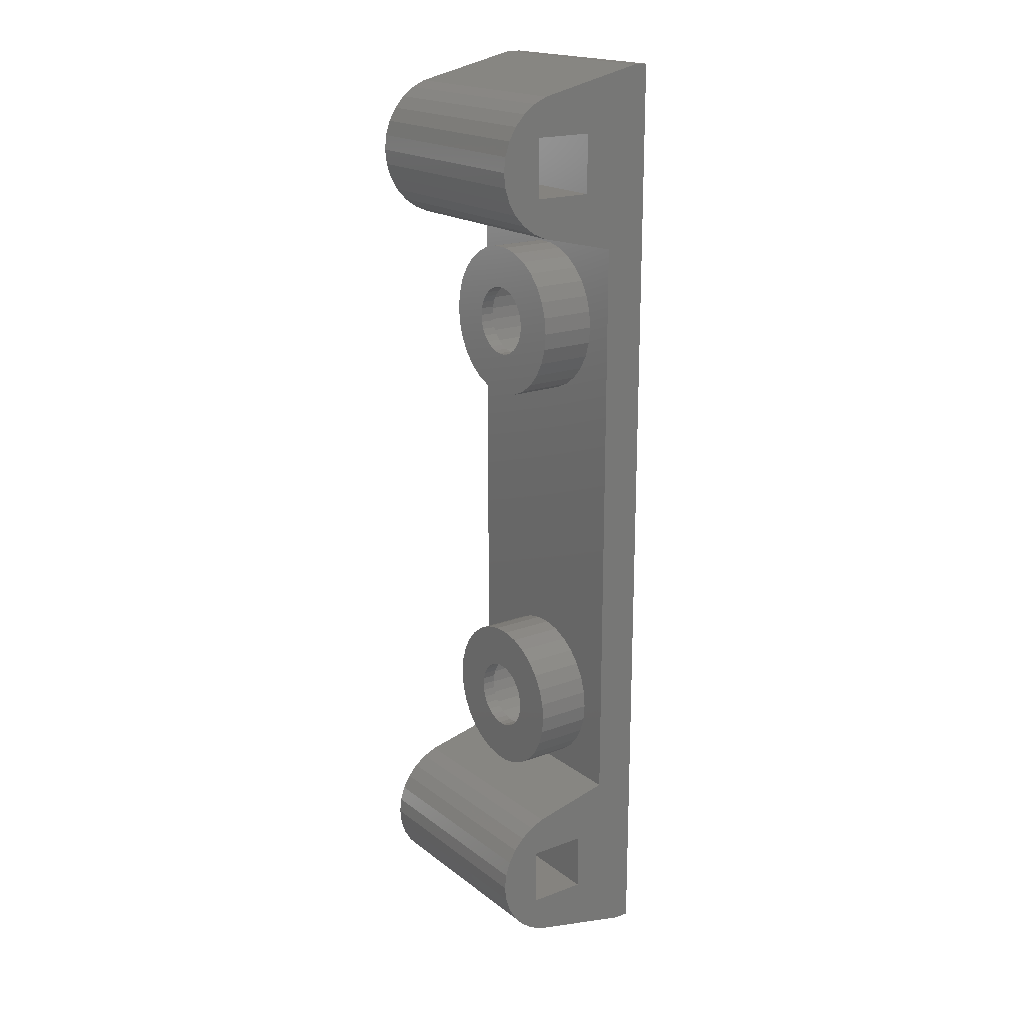
<metadata>
{"format":"stl","ext":"stl","renderer":"f3d","projection":"perspective","resolution":1024,"background":"white","views":[{"elev":18.8,"azim":54.5,"up":"+Y"}]}
</metadata>
<code>
# stl→obj: 440 verts, 892 faces
v -7.5 25 6.1
v 7.5 29.1 6.1
v 7.5 25 6.1
v -7.5 29.1 6.1
v -7.5 29.1 2
v 7.5 29.1 2
v 7.5 25 2
v -7.5 25 2
v -7.5 -29.1 6.1
v 7.5 -25 6.1
v 7.5 -29.1 6.1
v -7.5 -25 6.1
v -7.5 -25 2
v 7.5 -29.1 2
v 7.5 -25 2
v -7.5 -29.1 2
v -7.5 33.5 -2
v -7.5 33.5 -3
v -7.5 31.76 5.545
v -7.5 31.33 6.5
v -7.5 30.72 7.346
v -7.5 22.24 5.545
v -7.5 24.06 8.045
v -7.5 24.97 8.568
v -7.5 23.28 7.346
v -7.5 22.67 6.5
v -7.5 20.96 0
v -7.5 -20.96 0
v -7.5 -22.24 5.545
v -7.5 -22.67 6.5
v -7.5 -23.28 7.346
v -7.5 -24.06 8.045
v -7.5 -33.5 -3
v -7.5 -31.76 5.545
v -7.5 -30.72 7.346
v -7.5 -29.94 8.045
v -7.5 -31.33 6.5
v -7.5 -33.5 -2
v -7.5 29.94 8.045
v -7.5 29.03 8.568
v -7.5 28.04 8.891
v -7.5 27 9
v -7.5 25.96 8.891
v -7.5 -24.97 8.568
v -7.5 -25.96 8.891
v -7.5 -27 9
v -7.5 -28.04 8.891
v -7.5 -29.03 8.568
v 5.38 -13.86 0
v 7.5 -20.96 0
v 5.38 13.86 0
v 5.5 -15 0
v 5.024 12.76 0
v 5.024 -12.76 0
v 4.45 11.77 0
v 4.45 -11.77 0
v 3.68 10.91 0
v 3.68 -10.91 0
v 2.75 10.24 0
v 2.75 -10.24 0
v 1.7 9.769 0
v 1.7 -9.769 0
v 0.5749 9.53 0
v 0.5749 -9.53 0
v -0.5749 9.53 0
v -0.5749 -9.53 0
v -1.7 9.769 0
v -1.7 -9.769 0
v -2.75 10.24 0
v -2.75 -10.24 0
v -3.68 10.91 0
v -3.68 -10.91 0
v -4.45 11.77 0
v -4.45 -11.77 0
v -5.024 12.76 0
v -5.024 -12.76 0
v -5.38 13.86 0
v -5.38 -13.86 0
v -5.5 15 0
v 7.5 20.96 0
v 5.5 15 0
v 5.38 16.14 0
v 5.024 17.24 0
v 4.45 18.23 0
v 3.68 19.09 0
v 2.75 19.76 0
v 1.7 20.23 0
v 0.5749 20.47 0
v -0.5749 20.47 0
v -5.38 16.14 0
v -5.024 17.24 0
v -4.45 18.23 0
v -3.68 19.09 0
v -2.75 19.76 0
v -1.7 20.23 0
v 5.38 -16.14 0
v 5.024 -17.24 0
v 4.45 -18.23 0
v 3.68 -19.09 0
v 2.75 -19.76 0
v 1.7 -20.23 0
v 0.5749 -20.47 0
v -0.5749 -20.47 0
v -1.7 -20.23 0
v -2.75 -19.76 0
v -3.68 -19.09 0
v -4.45 -18.23 0
v -5.024 -17.24 0
v -5.38 -16.14 0
v -5.5 -15 0
v 7.5 -25.96 8.891
v 7.5 -24.97 8.568
v 7.5 -27 9
v 7.5 -28.04 8.891
v 7.5 -29.03 8.568
v 7.5 -30.72 7.346
v 7.5 -29.94 8.045
v 7.5 29.03 8.568
v 7.5 29.94 8.045
v 7.5 28.04 8.891
v 7.5 27 9
v 7.5 25.96 8.891
v 7.5 24.06 8.045
v 7.5 24.97 8.568
v 7.5 33.5 -2
v 7.5 31.76 5.545
v 7.5 31.33 6.5
v 7.5 30.72 7.346
v 7.5 33.5 -3
v 7.5 23.28 7.346
v 7.5 22.67 6.5
v 7.5 22.24 5.545
v 7.5 -22.24 5.545
v 7.5 -22.67 6.5
v 7.5 -23.28 7.346
v 7.5 -24.06 8.045
v 7.5 -33.5 -3
v 7.5 -31.33 6.5
v 7.5 -31.76 5.545
v 7.5 -33.5 -2
v 3.913 -14.17 -3
v 4 15 -3
v 4 -15 -3
v 3.913 14.17 -3
v 3.654 -13.37 -3
v 3.654 13.37 -3
v 3.236 -12.65 -3
v 3.236 12.65 -3
v 2.677 -12.03 -3
v 2.677 12.03 -3
v 2 -11.54 -3
v 2 11.54 -3
v 1.236 -11.2 -3
v 1.236 11.2 -3
v 0.4181 -11.02 -3
v 0.4181 11.02 -3
v -0.4181 -11.02 -3
v -0.4181 11.02 -3
v -1.236 -11.2 -3
v -1.236 11.2 -3
v -2 -11.54 -3
v -2 11.54 -3
v -2.677 -12.03 -3
v -2.677 12.03 -3
v -3.236 -12.65 -3
v -3.236 12.65 -3
v -3.654 -13.37 -3
v -3.654 13.37 -3
v -3.913 -14.17 -3
v -3.913 14.17 -3
v -4 -15 -3
v -4 15 -3
v 3.913 -15.83 -3
v 3.654 -16.63 -3
v 3.236 -17.35 -3
v 2.677 -17.97 -3
v 2 -18.46 -3
v 1.236 -18.8 -3
v 0.4181 -18.98 -3
v -0.4181 -18.98 -3
v -1.236 -18.8 -3
v -2 -18.46 -3
v -2.677 -17.97 -3
v -3.913 -15.83 -3
v -3.654 -16.63 -3
v -3.236 -17.35 -3
v 3.913 15.83 -3
v 3.654 16.63 -3
v 3.236 17.35 -3
v 2.677 17.97 -3
v 2 18.46 -3
v 1.236 18.8 -3
v 0.4181 18.98 -3
v -0.4181 18.98 -3
v -1.236 18.8 -3
v -2 18.46 -3
v -2.677 17.97 -3
v -3.236 17.35 -3
v -3.654 16.63 -3
v -3.913 15.83 -3
v 2.75 19.76 4
v 3.68 19.09 4
v -5.38 16.14 4
v -5.5 15 4
v 5.38 13.86 4
v 5.5 15 4
v -0.5749 9.53 4
v -1.7 9.769 4
v 5.38 16.14 4
v 5.024 17.24 4
v -2.75 19.76 4
v -1.7 20.23 4
v -5.024 17.24 4
v -5.38 13.86 4
v -5.024 12.76 4
v -4.45 11.77 4
v 4.45 18.23 4
v 1.7 20.23 4
v -0.5749 20.47 4
v 0.5749 20.47 4
v -4.45 18.23 4
v -3.68 19.09 4
v 1.7 9.769 4
v 0.5749 9.53 4
v 4.45 11.77 4
v 5.024 12.76 4
v 2.75 10.24 4
v 3.68 10.91 4
v -2.75 10.24 4
v -3.68 10.91 4
v 2.5 15 4
v 2.445 15.52 4
v 2.284 16.02 4
v 2.445 14.48 4
v 2.023 16.47 4
v 1.673 16.86 4
v 2.284 13.98 4
v 1.25 17.17 4
v 0.7725 17.38 4
v 0.2613 17.49 4
v -0.2613 17.49 4
v -0.7725 17.38 4
v -1.25 17.17 4
v -1.673 16.86 4
v -2.023 16.47 4
v -2.284 16.02 4
v 2.023 13.53 4
v 1.673 13.14 4
v 1.25 12.83 4
v 0.7725 12.62 4
v 0.2613 12.51 4
v -0.2613 12.51 4
v -0.7725 12.62 4
v -1.25 12.83 4
v -1.673 13.14 4
v -2.023 13.53 4
v -2.284 13.98 4
v -2.445 14.48 4
v -2.5 15 4
v -2.445 15.52 4
v -5.024 -12.76 4
v -5.38 -13.86 4
v 5.024 -12.76 4
v 4.45 -11.77 4
v 5.38 -13.86 4
v 1.7 -9.769 4
v 2.75 -10.24 4
v -1.7 -9.769 4
v -0.5749 -9.53 4
v -4.45 -11.77 4
v 5.38 -16.14 4
v 5.5 -15 4
v 3.68 -10.91 4
v 0.5749 -9.53 4
v -5.5 -15 4
v -3.68 -10.91 4
v -2.75 -10.24 4
v -2.75 -19.76 4
v -3.68 -19.09 4
v -5.024 -17.24 4
v -4.45 -18.23 4
v 3.68 -19.09 4
v 2.75 -19.76 4
v 2.5 -15 4
v 2.445 -14.48 4
v 2.284 -13.98 4
v 2.445 -15.52 4
v 2.023 -13.53 4
v 5.024 -17.24 4
v 1.673 -13.14 4
v 2.284 -16.02 4
v 4.45 -18.23 4
v 1.25 -12.83 4
v 0.7725 -12.62 4
v 0.2613 -12.51 4
v -0.2613 -12.51 4
v -0.7725 -12.62 4
v -1.25 -12.83 4
v -1.673 -13.14 4
v -2.023 -13.53 4
v -2.284 -13.98 4
v 2.023 -16.47 4
v 1.673 -16.86 4
v 1.25 -17.17 4
v 1.7 -20.23 4
v 0.7725 -17.38 4
v 0.5749 -20.47 4
v 0.2613 -17.49 4
v -0.2613 -17.49 4
v -0.5749 -20.47 4
v -0.7725 -17.38 4
v -1.7 -20.23 4
v -1.25 -17.17 4
v -1.673 -16.86 4
v -2.023 -16.47 4
v -2.284 -16.02 4
v -2.445 -15.52 4
v -5.38 -16.14 4
v -2.5 -15 4
v -2.445 -14.48 4
v 0.7725 17.38 3
v 1.25 17.17 3
v 2.445 14.48 3
v 2.5 15 3
v 0.2613 12.51 3
v -0.2613 12.51 3
v -0.2613 17.49 3
v 0.2613 17.49 3
v -1.25 17.17 3
v -0.7725 17.38 3
v -2.284 16.02 3
v -2.445 15.52 3
v 2.284 16.02 3
v 2.023 16.47 3
v 1.673 16.86 3
v -2.5 15 3
v -2.445 14.48 3
v -2.023 16.47 3
v -1.673 16.86 3
v 2.445 15.52 3
v 0.7725 12.62 3
v 1.25 12.83 3
v 1.673 13.14 3
v 2.023 13.53 3
v 2.284 13.98 3
v -0.7725 12.62 3
v -1.25 12.83 3
v -2.023 13.53 3
v -1.673 13.14 3
v -2.284 13.98 3
v 3.913 15.83 3
v 4 15 3
v 0.4181 18.98 3
v -0.4181 18.98 3
v -0.4181 11.02 3
v 0.4181 11.02 3
v 2.677 17.97 3
v 3.236 17.35 3
v -3.236 17.35 3
v -2.677 17.97 3
v -1.236 18.8 3
v -2 18.46 3
v 3.236 12.65 3
v 2.677 12.03 3
v 3.654 13.37 3
v 3.654 16.63 3
v 2 18.46 3
v 1.236 18.8 3
v -3.913 15.83 3
v -3.654 16.63 3
v -4 15 3
v 3.913 14.17 3
v 2 11.54 3
v 1.236 11.2 3
v -1.236 11.2 3
v -2 11.54 3
v -2.677 12.03 3
v -3.236 12.65 3
v -3.654 13.37 3
v -3.913 14.17 3
v 2.284 -13.98 3
v 2.023 -13.53 3
v -2.445 -14.48 3
v -2.5 -15 3
v -0.2613 -12.51 3
v 0.2613 -12.51 3
v 1.673 -13.14 3
v 0.7725 -12.62 3
v -1.25 -12.83 3
v -0.7725 -12.62 3
v -2.284 -13.98 3
v 2.445 -15.52 3
v 2.5 -15 3
v 0.7725 -17.38 3
v 0.2613 -17.49 3
v 2.445 -14.48 3
v 1.25 -12.83 3
v -2.023 -13.53 3
v -1.673 -13.14 3
v -1.25 -17.17 3
v -1.673 -16.86 3
v -2.284 -16.02 3
v -2.023 -16.47 3
v 1.673 -16.86 3
v 1.25 -17.17 3
v 2.023 -16.47 3
v 2.284 -16.02 3
v -0.2613 -17.49 3
v -0.7725 -17.38 3
v -2.445 -15.52 3
v 3.913 -14.17 3
v 4 -15 3
v -4 -15 3
v -3.913 -14.17 3
v 0.4181 -11.02 3
v -0.4181 -11.02 3
v 2.677 -12.03 3
v 3.236 -12.65 3
v -3.236 -12.65 3
v -2.677 -12.03 3
v -3.654 -13.37 3
v -1.236 -11.2 3
v -2 -11.54 3
v 3.654 -13.37 3
v 2 -11.54 3
v 1.236 -11.2 3
v 3.913 -15.83 3
v 3.654 -16.63 3
v 3.236 -17.35 3
v 2.677 -17.97 3
v 2 -18.46 3
v 1.236 -18.8 3
v 0.4181 -18.98 3
v -0.4181 -18.98 3
v -1.236 -18.8 3
v -2 -18.46 3
v -2.677 -17.97 3
v -3.236 -17.35 3
v -3.654 -16.63 3
v -3.913 -15.83 3
f 1 2 3
f 2 1 4
f 5 2 4
f 2 5 6
f 5 7 6
f 7 5 8
f 7 1 3
f 1 7 8
f 9 10 11
f 10 9 12
f 13 14 15
f 14 13 16
f 14 9 11
f 9 14 16
f 13 10 12
f 10 13 15
f 5 17 18
f 17 5 19
f 4 19 5
f 19 4 20
f 20 4 21
f 18 8 5
f 22 1 8
f 1 23 24
f 1 25 23
f 1 26 25
f 1 22 26
f 8 27 22
f 18 27 8
f 18 28 27
f 13 29 28
f 12 29 13
f 29 12 30
f 31 12 32
f 30 12 31
f 33 13 28
f 34 9 16
f 9 35 36
f 9 37 35
f 9 34 37
f 33 28 18
f 13 33 16
f 38 16 33
f 16 38 34
f 21 4 39
f 4 40 39
f 4 41 40
f 4 42 41
f 1 42 4
f 42 1 43
f 43 1 24
f 32 12 44
f 12 45 44
f 12 46 45
f 9 46 12
f 46 9 47
f 47 9 48
f 48 9 36
f 49 50 51
f 50 49 52
f 53 49 51
f 53 54 49
f 55 54 53
f 55 56 54
f 57 56 55
f 57 58 56
f 59 58 57
f 59 60 58
f 61 60 59
f 61 62 60
f 63 62 61
f 63 64 62
f 65 64 63
f 65 66 64
f 67 66 65
f 67 68 66
f 69 68 67
f 69 70 68
f 71 70 69
f 71 72 70
f 73 72 71
f 73 74 72
f 75 74 73
f 75 76 74
f 77 76 75
f 77 78 76
f 27 77 79
f 77 27 78
f 51 80 81
f 80 82 81
f 80 83 82
f 80 84 83
f 80 85 84
f 80 86 85
f 80 87 86
f 80 88 87
f 80 89 88
f 28 78 27
f 90 27 79
f 91 27 90
f 92 27 91
f 93 27 92
f 94 27 93
f 95 27 94
f 89 27 95
f 27 89 80
f 80 51 50
f 96 50 52
f 97 50 96
f 98 50 97
f 99 50 98
f 100 50 99
f 101 50 100
f 102 50 101
f 103 50 102
f 103 28 50
f 104 28 103
f 105 28 104
f 106 28 105
f 107 28 106
f 108 28 107
f 109 28 108
f 110 28 109
f 78 28 110
f 111 10 112
f 113 10 111
f 11 113 114
f 11 114 115
f 113 11 10
f 116 11 117
f 117 11 115
f 118 2 119
f 120 2 118
f 121 2 120
f 3 121 122
f 121 3 2
f 123 3 124
f 124 3 122
f 6 125 126
f 2 126 127
f 2 127 128
f 2 128 119
f 126 2 6
f 125 6 129
f 7 129 6
f 130 3 123
f 131 3 130
f 132 3 131
f 3 132 7
f 80 7 132
f 80 129 7
f 50 129 80
f 10 133 134
f 10 134 135
f 10 135 136
f 10 136 112
f 133 10 15
f 133 15 50
f 137 15 14
f 138 11 116
f 139 11 138
f 11 139 14
f 140 14 139
f 137 14 140
f 15 137 50
f 50 137 129
f 141 142 143
f 141 144 142
f 145 144 141
f 145 146 144
f 147 146 145
f 147 148 146
f 149 148 147
f 149 150 148
f 151 150 149
f 151 152 150
f 153 152 151
f 153 154 152
f 155 154 153
f 155 156 154
f 157 156 155
f 157 158 156
f 159 158 157
f 159 160 158
f 161 160 159
f 161 162 160
f 163 162 161
f 163 164 162
f 165 164 163
f 165 166 164
f 167 166 165
f 167 168 166
f 169 168 167
f 169 170 168
f 171 170 169
f 170 171 172
f 137 143 129
f 137 173 143
f 137 174 173
f 137 175 174
f 137 176 175
f 137 177 176
f 137 178 177
f 137 179 178
f 137 180 179
f 33 180 137
f 180 33 181
f 181 33 182
f 182 33 183
f 171 33 172
f 184 33 171
f 185 33 184
f 186 33 185
f 183 33 186
f 142 129 143
f 187 129 142
f 188 129 187
f 189 129 188
f 190 129 189
f 191 129 190
f 192 129 191
f 193 129 192
f 194 129 193
f 18 194 195
f 18 195 196
f 18 196 197
f 18 197 198
f 194 18 129
f 199 18 198
f 200 18 199
f 172 18 200
f 18 172 33
f 129 17 125
f 17 129 18
f 127 21 128
f 21 127 20
f 42 122 121
f 122 42 43
f 39 118 119
f 118 39 40
f 125 19 126
f 19 125 17
f 126 20 127
f 20 126 19
f 21 119 128
f 119 21 39
f 27 132 22
f 132 27 80
f 40 120 118
f 120 40 41
f 41 121 120
f 121 41 42
f 22 131 26
f 131 22 132
f 43 124 122
f 124 43 24
f 26 130 25
f 130 26 131
f 23 130 123
f 130 23 25
f 24 123 124
f 123 24 23
f 134 31 135
f 31 134 30
f 46 114 113
f 114 46 47
f 32 112 136
f 112 32 44
f 50 29 133
f 29 50 28
f 133 30 134
f 30 133 29
f 31 136 135
f 136 31 32
f 33 140 38
f 140 33 137
f 38 139 34
f 139 38 140
f 44 111 112
f 111 44 45
f 45 113 111
f 113 45 46
f 34 138 37
f 138 34 139
f 47 115 114
f 115 47 48
f 37 116 35
f 116 37 138
f 36 116 117
f 116 36 35
f 48 117 115
f 117 48 36
f 85 201 202
f 201 85 86
f 79 203 90
f 203 79 204
f 205 81 206
f 81 205 51
f 67 207 208
f 207 67 65
f 209 83 210
f 83 209 82
f 95 211 212
f 211 95 94
f 90 213 91
f 213 90 203
f 75 214 77
f 214 75 215
f 73 215 75
f 215 73 216
f 210 84 217
f 84 210 83
f 217 85 202
f 85 217 84
f 86 218 201
f 218 86 87
f 88 219 220
f 219 88 89
f 77 204 79
f 204 77 214
f 91 221 92
f 221 91 213
f 94 222 211
f 222 94 93
f 89 212 219
f 212 89 95
f 92 222 93
f 222 92 221
f 206 82 209
f 82 206 81
f 63 223 224
f 223 63 61
f 225 53 226
f 53 225 55
f 226 51 205
f 51 226 53
f 61 227 223
f 227 61 59
f 59 228 227
f 228 59 57
f 65 224 207
f 224 65 63
f 71 229 230
f 229 71 69
f 87 220 218
f 220 87 88
f 231 206 209
f 232 209 210
f 206 231 205
f 233 210 217
f 234 205 231
f 235 217 202
f 205 234 226
f 236 202 201
f 237 226 234
f 226 237 225
f 209 232 231
f 210 233 232
f 217 235 233
f 238 201 218
f 202 236 235
f 201 238 236
f 218 239 238
f 220 239 218
f 220 240 239
f 220 241 240
f 219 241 220
f 219 242 241
f 212 242 219
f 242 212 243
f 211 243 212
f 243 211 244
f 222 244 211
f 244 222 245
f 245 221 246
f 221 245 222
f 247 225 237
f 225 247 228
f 248 228 247
f 228 248 227
f 249 227 248
f 227 249 223
f 250 223 249
f 250 224 223
f 251 224 250
f 252 224 251
f 252 207 224
f 253 207 252
f 208 253 254
f 229 254 255
f 253 208 207
f 230 255 256
f 216 256 257
f 215 257 258
f 254 229 208
f 214 258 259
f 213 246 221
f 246 213 260
f 255 230 229
f 203 260 213
f 256 216 230
f 260 203 259
f 257 215 216
f 204 259 203
f 258 214 215
f 259 204 214
f 228 55 225
f 55 228 57
f 69 208 229
f 208 69 67
f 71 216 73
f 216 71 230
f 78 261 76
f 261 78 262
f 263 56 264
f 56 263 54
f 265 54 263
f 54 265 49
f 60 266 267
f 266 60 62
f 66 268 269
f 268 66 68
f 76 270 74
f 270 76 261
f 271 52 272
f 52 271 96
f 264 58 273
f 58 264 56
f 64 269 274
f 269 64 66
f 58 267 273
f 267 58 60
f 110 262 78
f 262 110 275
f 74 276 72
f 276 74 270
f 68 277 268
f 277 68 70
f 70 276 277
f 276 70 72
f 272 49 265
f 49 272 52
f 106 278 279
f 278 106 105
f 107 280 108
f 280 107 281
f 100 282 283
f 282 100 99
f 62 274 266
f 274 62 64
f 284 272 265
f 285 265 263
f 272 284 271
f 286 263 264
f 287 271 284
f 288 264 273
f 271 287 289
f 290 273 267
f 291 289 287
f 289 291 292
f 265 285 284
f 263 286 285
f 264 288 286
f 293 267 266
f 273 290 288
f 267 293 290
f 266 294 293
f 274 294 266
f 274 295 294
f 274 296 295
f 269 296 274
f 269 297 296
f 268 297 269
f 297 268 298
f 277 298 268
f 298 277 299
f 276 299 277
f 299 276 300
f 300 270 301
f 270 300 276
f 302 292 291
f 292 302 282
f 303 282 302
f 282 303 283
f 304 283 303
f 283 304 305
f 306 305 304
f 306 307 305
f 308 307 306
f 309 307 308
f 309 310 307
f 311 310 309
f 312 311 313
f 278 313 314
f 311 312 310
f 279 314 315
f 281 315 316
f 280 316 317
f 313 278 312
f 318 317 319
f 261 301 270
f 301 261 320
f 314 279 278
f 262 320 261
f 315 281 279
f 320 262 319
f 316 280 281
f 275 319 262
f 317 318 280
f 319 275 318
f 292 97 289
f 97 292 98
f 109 275 110
f 275 109 318
f 106 281 107
f 281 106 279
f 102 305 307
f 305 102 101
f 101 283 305
f 283 101 100
f 289 96 271
f 96 289 97
f 103 307 310
f 307 103 102
f 104 310 312
f 310 104 103
f 108 318 109
f 318 108 280
f 282 98 292
f 98 282 99
f 105 312 278
f 312 105 104
f 321 238 239
f 238 321 322
f 323 231 324
f 231 323 234
f 325 252 251
f 252 325 326
f 327 240 241
f 240 327 328
f 329 242 243
f 242 329 330
f 260 331 246
f 331 260 332
f 333 235 334
f 235 333 233
f 334 236 335
f 236 334 235
f 322 236 238
f 236 322 335
f 328 239 240
f 239 328 321
f 258 336 259
f 336 258 337
f 246 338 245
f 338 246 331
f 339 243 244
f 243 339 329
f 330 241 242
f 241 330 327
f 245 339 244
f 339 245 338
f 324 232 340
f 232 324 231
f 341 251 250
f 251 341 325
f 342 250 249
f 250 342 341
f 343 249 248
f 249 343 342
f 344 237 345
f 237 344 247
f 346 254 253
f 254 346 347
f 255 348 256
f 348 255 349
f 257 337 258
f 337 257 350
f 347 255 254
f 255 347 349
f 340 233 333
f 233 340 232
f 259 332 260
f 332 259 336
f 343 247 344
f 247 343 248
f 345 234 323
f 234 345 237
f 326 253 252
f 253 326 346
f 256 350 257
f 350 256 348
f 142 351 187
f 351 142 352
f 194 353 354
f 353 194 193
f 156 355 356
f 355 156 158
f 189 357 190
f 357 189 358
f 359 197 360
f 197 359 198
f 196 361 362
f 361 196 195
f 150 363 148
f 363 150 364
f 148 365 146
f 365 148 363
f 188 358 189
f 358 188 366
f 187 366 188
f 366 187 351
f 192 367 368
f 367 192 191
f 193 368 353
f 368 193 192
f 191 357 367
f 357 191 190
f 369 199 370
f 199 369 200
f 370 198 359
f 198 370 199
f 371 200 369
f 200 371 172
f 324 352 372
f 323 372 365
f 352 324 351
f 345 365 363
f 340 351 324
f 344 363 364
f 351 340 366
f 333 366 340
f 372 323 324
f 365 345 323
f 363 344 345
f 343 364 373
f 364 343 344
f 373 342 343
f 374 342 373
f 374 341 342
f 356 341 374
f 356 325 341
f 356 326 325
f 355 326 356
f 355 346 326
f 375 346 355
f 375 347 346
f 376 347 375
f 347 376 349
f 377 349 376
f 349 377 348
f 378 348 377
f 379 350 378
f 348 378 350
f 366 333 358
f 334 358 333
f 358 334 357
f 335 357 334
f 357 335 367
f 322 367 335
f 322 368 367
f 321 368 322
f 321 353 368
f 328 353 321
f 327 353 328
f 327 354 353
f 330 354 327
f 330 361 354
f 329 361 330
f 362 329 339
f 329 362 361
f 360 339 338
f 359 338 331
f 370 331 332
f 339 360 362
f 369 332 336
f 350 379 337
f 380 337 379
f 338 359 360
f 337 380 336
f 331 370 359
f 371 336 380
f 332 369 370
f 336 371 369
f 197 362 360
f 362 197 196
f 195 354 361
f 354 195 194
f 154 356 374
f 356 154 156
f 150 373 364
f 373 150 152
f 162 377 376
f 377 162 164
f 158 375 355
f 375 158 160
f 377 166 378
f 166 377 164
f 379 170 380
f 170 379 168
f 380 172 371
f 172 380 170
f 152 374 373
f 374 152 154
f 146 372 144
f 372 146 365
f 144 352 142
f 352 144 372
f 160 376 375
f 376 160 162
f 378 168 379
f 168 378 166
f 381 288 382
f 288 381 286
f 319 383 320
f 383 319 384
f 385 295 296
f 295 385 386
f 382 290 387
f 290 382 288
f 386 294 295
f 294 386 388
f 389 297 298
f 297 389 390
f 320 391 301
f 391 320 383
f 392 284 393
f 284 392 287
f 394 308 306
f 308 394 395
f 396 286 381
f 286 396 285
f 397 290 293
f 290 397 387
f 388 293 294
f 293 388 397
f 301 398 300
f 398 301 391
f 399 298 299
f 298 399 389
f 390 296 297
f 296 390 385
f 300 399 299
f 399 300 398
f 393 285 396
f 285 393 284
f 400 314 313
f 314 400 401
f 315 402 316
f 402 315 403
f 404 304 303
f 304 404 405
f 406 291 407
f 291 406 302
f 395 309 308
f 309 395 408
f 314 403 315
f 403 314 401
f 405 306 304
f 306 405 394
f 407 287 392
f 287 407 291
f 409 313 311
f 313 409 400
f 408 311 309
f 311 408 409
f 316 410 317
f 410 316 402
f 317 384 319
f 384 317 410
f 404 302 406
f 302 404 303
f 143 411 141
f 411 143 412
f 413 169 414
f 169 413 171
f 157 415 416
f 415 157 155
f 147 417 149
f 417 147 418
f 419 163 420
f 163 419 165
f 421 165 419
f 165 421 167
f 161 422 423
f 422 161 159
f 145 418 147
f 418 145 424
f 141 424 145
f 424 141 411
f 153 425 426
f 425 153 151
f 155 426 415
f 426 155 153
f 151 417 425
f 417 151 149
f 414 167 421
f 167 414 169
f 393 412 427
f 392 427 428
f 412 393 411
f 407 428 429
f 396 411 393
f 406 429 430
f 411 396 424
f 381 424 396
f 427 392 393
f 428 407 392
f 429 406 407
f 404 430 431
f 430 404 406
f 431 405 404
f 432 405 431
f 432 394 405
f 433 394 432
f 433 395 394
f 433 408 395
f 434 408 433
f 434 409 408
f 435 409 434
f 435 400 409
f 436 400 435
f 400 436 401
f 437 401 436
f 401 437 403
f 438 403 437
f 439 402 438
f 403 438 402
f 424 381 418
f 382 418 381
f 418 382 417
f 387 417 382
f 417 387 425
f 397 425 387
f 397 426 425
f 388 426 397
f 388 415 426
f 386 415 388
f 385 415 386
f 385 416 415
f 390 416 385
f 390 422 416
f 389 422 390
f 423 389 399
f 389 423 422
f 420 399 398
f 419 398 391
f 421 391 383
f 399 420 423
f 414 383 384
f 402 439 410
f 440 410 439
f 398 419 420
f 410 440 384
f 391 421 419
f 413 384 440
f 383 414 421
f 384 413 414
f 163 423 420
f 423 163 161
f 159 416 422
f 416 159 157
f 173 412 143
f 412 173 427
f 180 435 434
f 435 180 181
f 178 433 432
f 433 178 179
f 176 429 175
f 429 176 430
f 174 427 173
f 427 174 428
f 175 428 174
f 428 175 429
f 438 185 439
f 185 438 186
f 440 171 413
f 171 440 184
f 439 184 440
f 184 439 185
f 176 431 430
f 431 176 177
f 177 432 431
f 432 177 178
f 179 434 433
f 434 179 180
f 181 436 435
f 436 181 182
f 437 186 438
f 186 437 183
f 182 437 436
f 437 182 183

</code>
